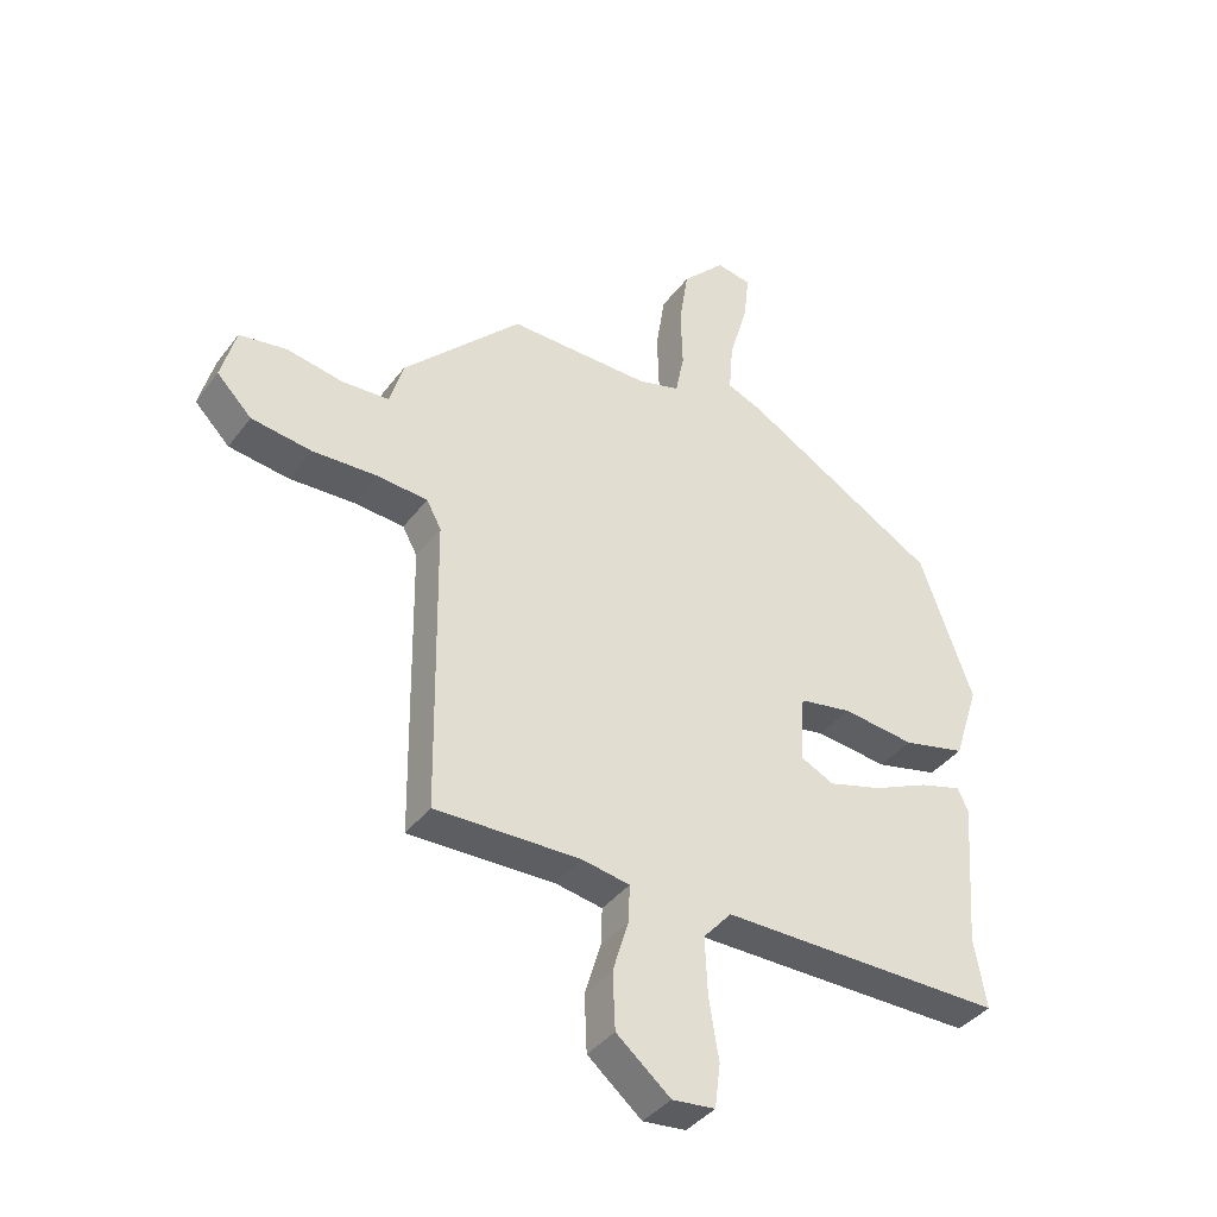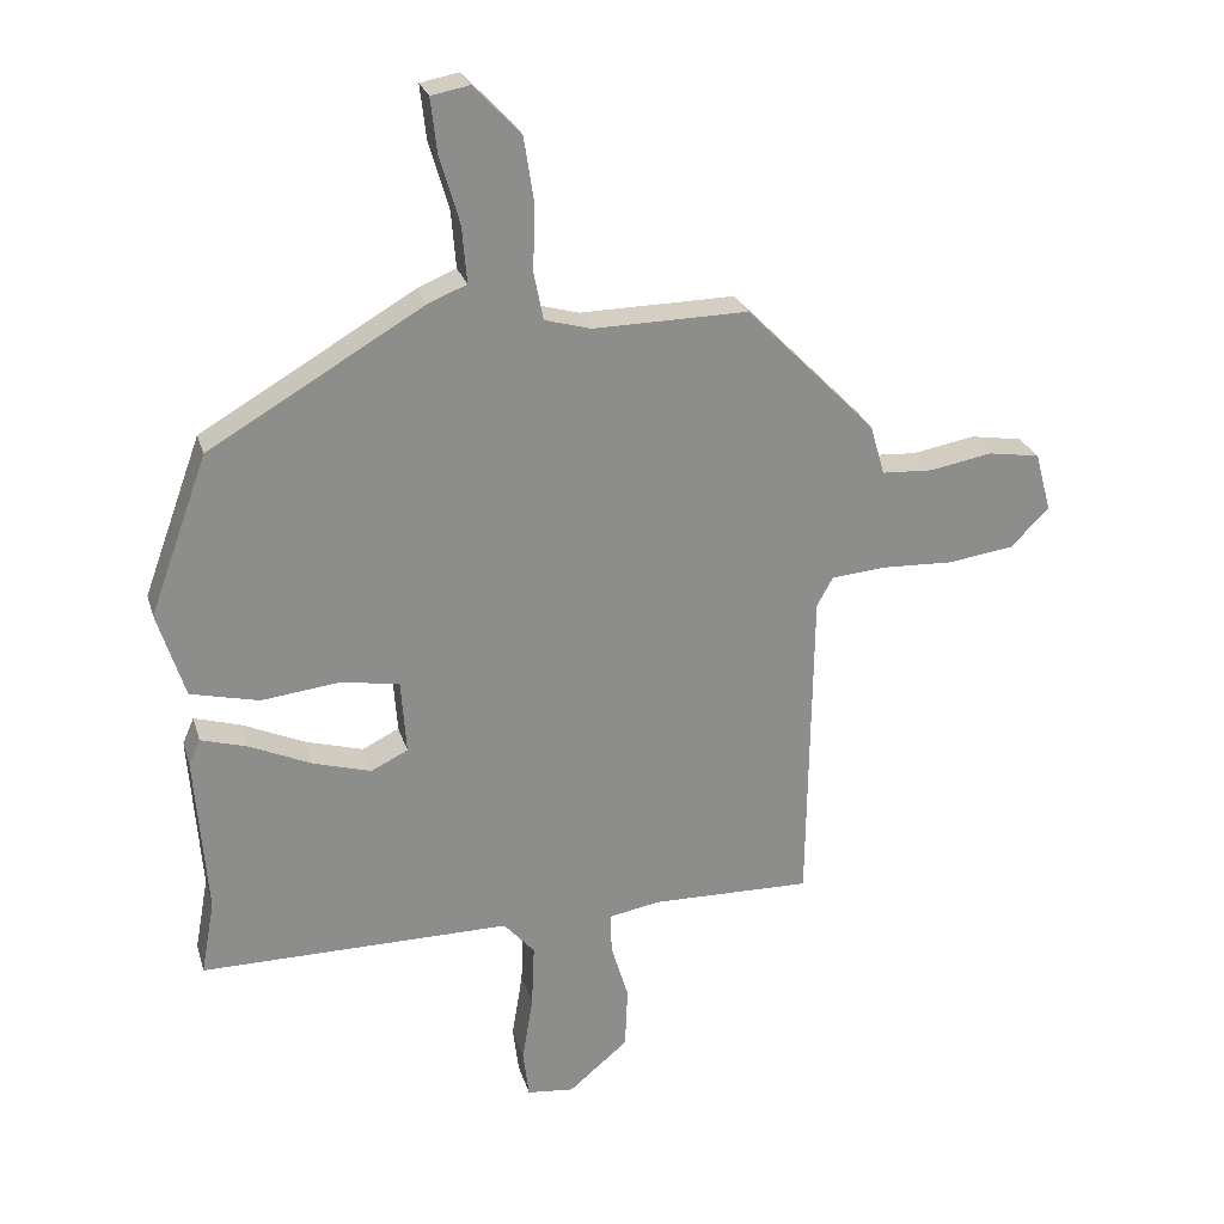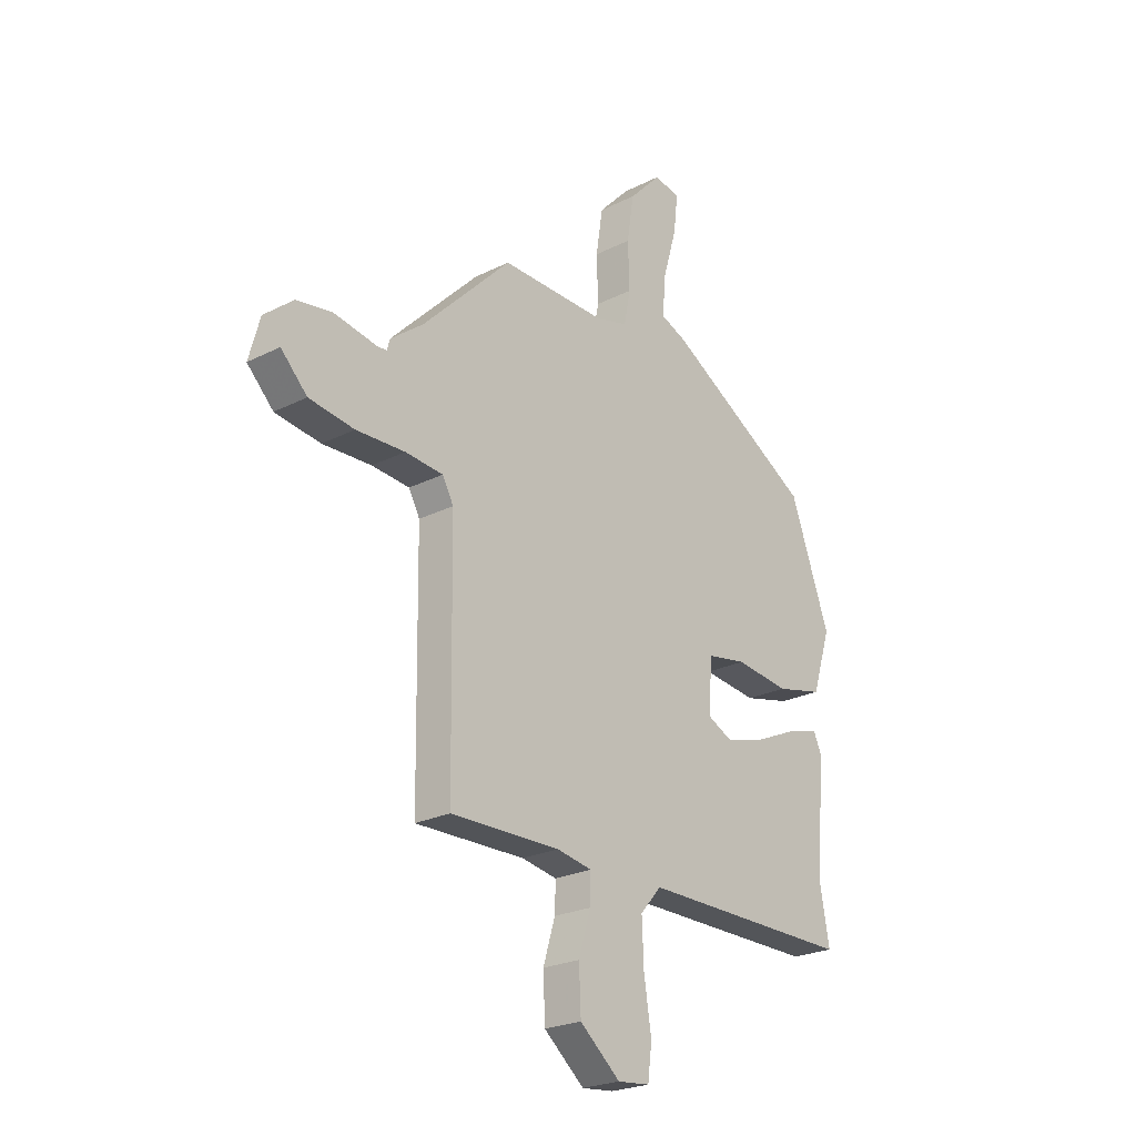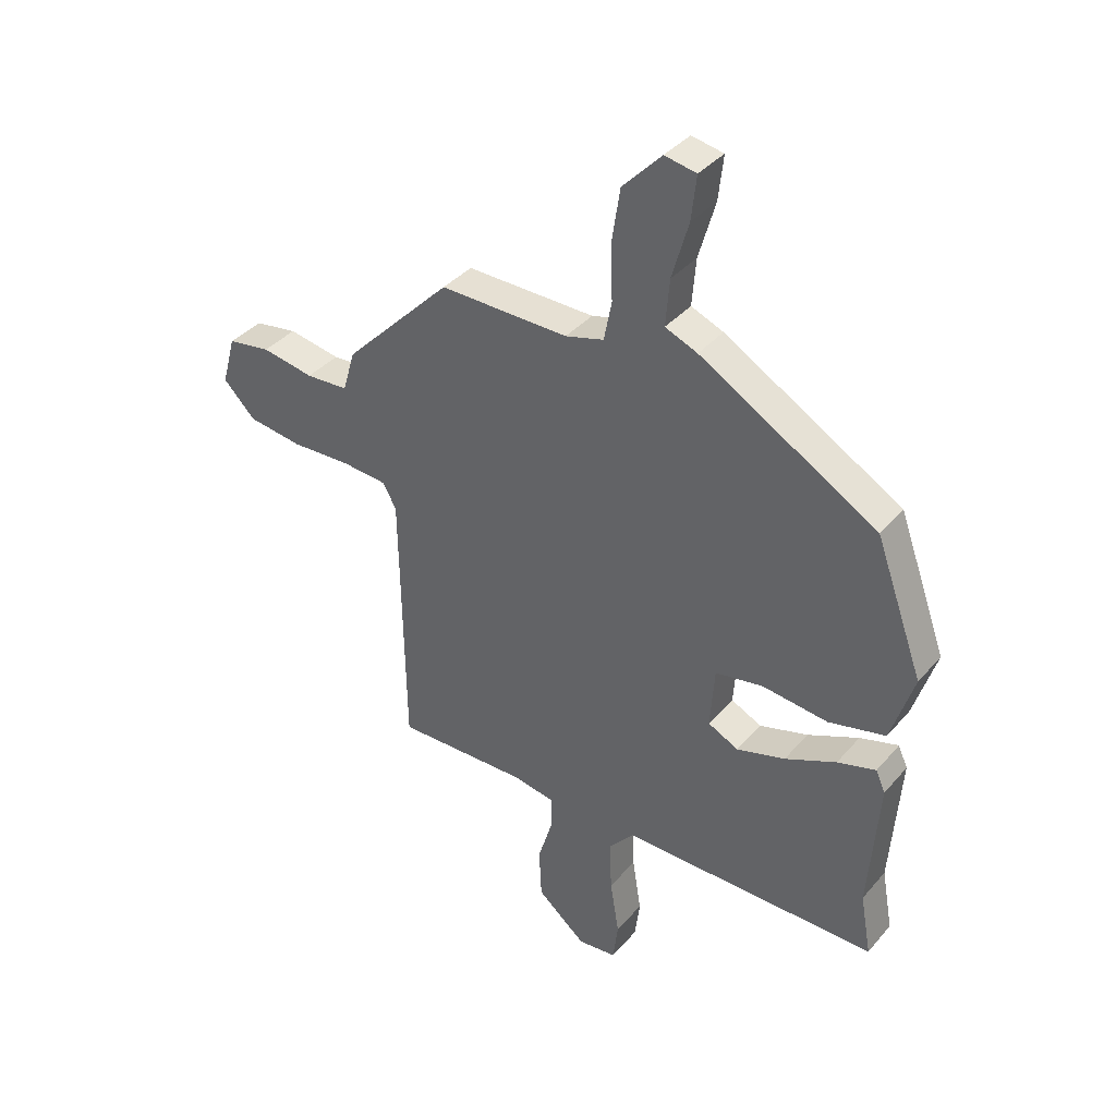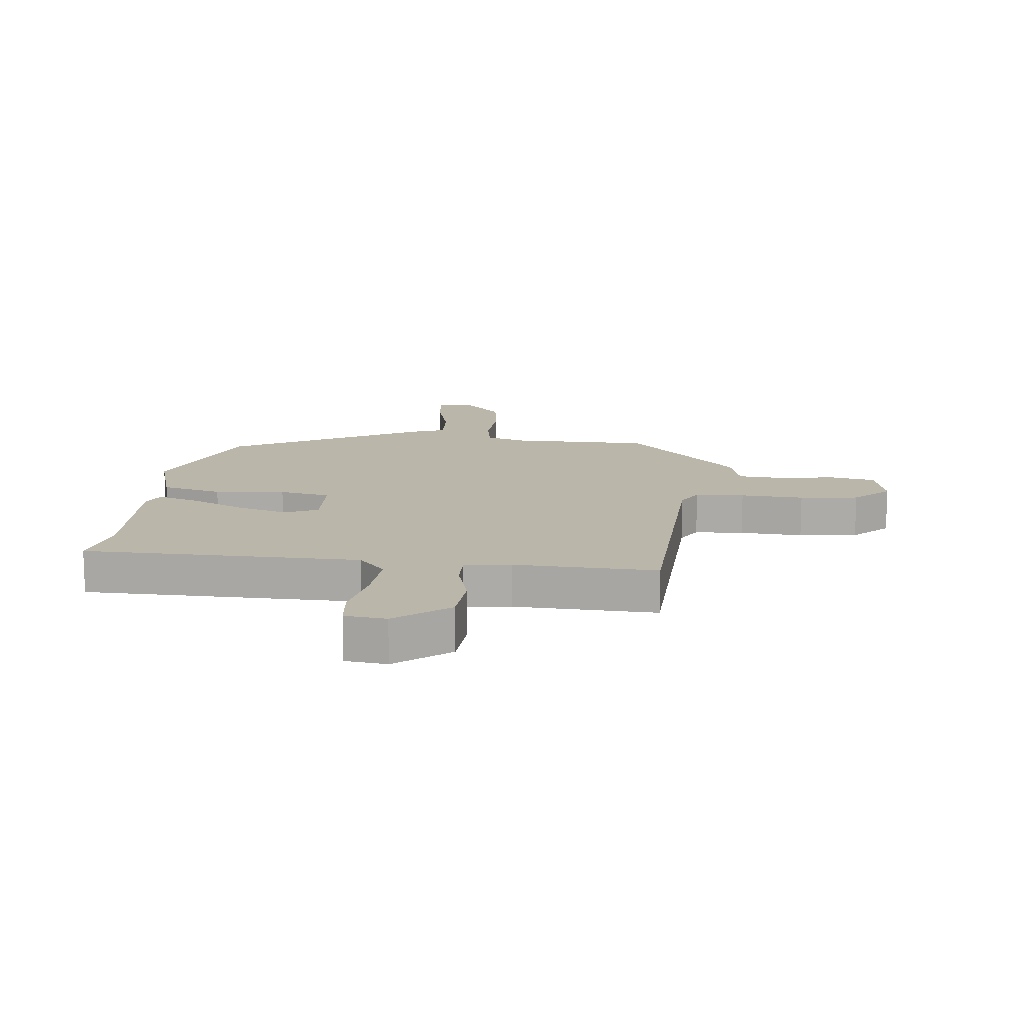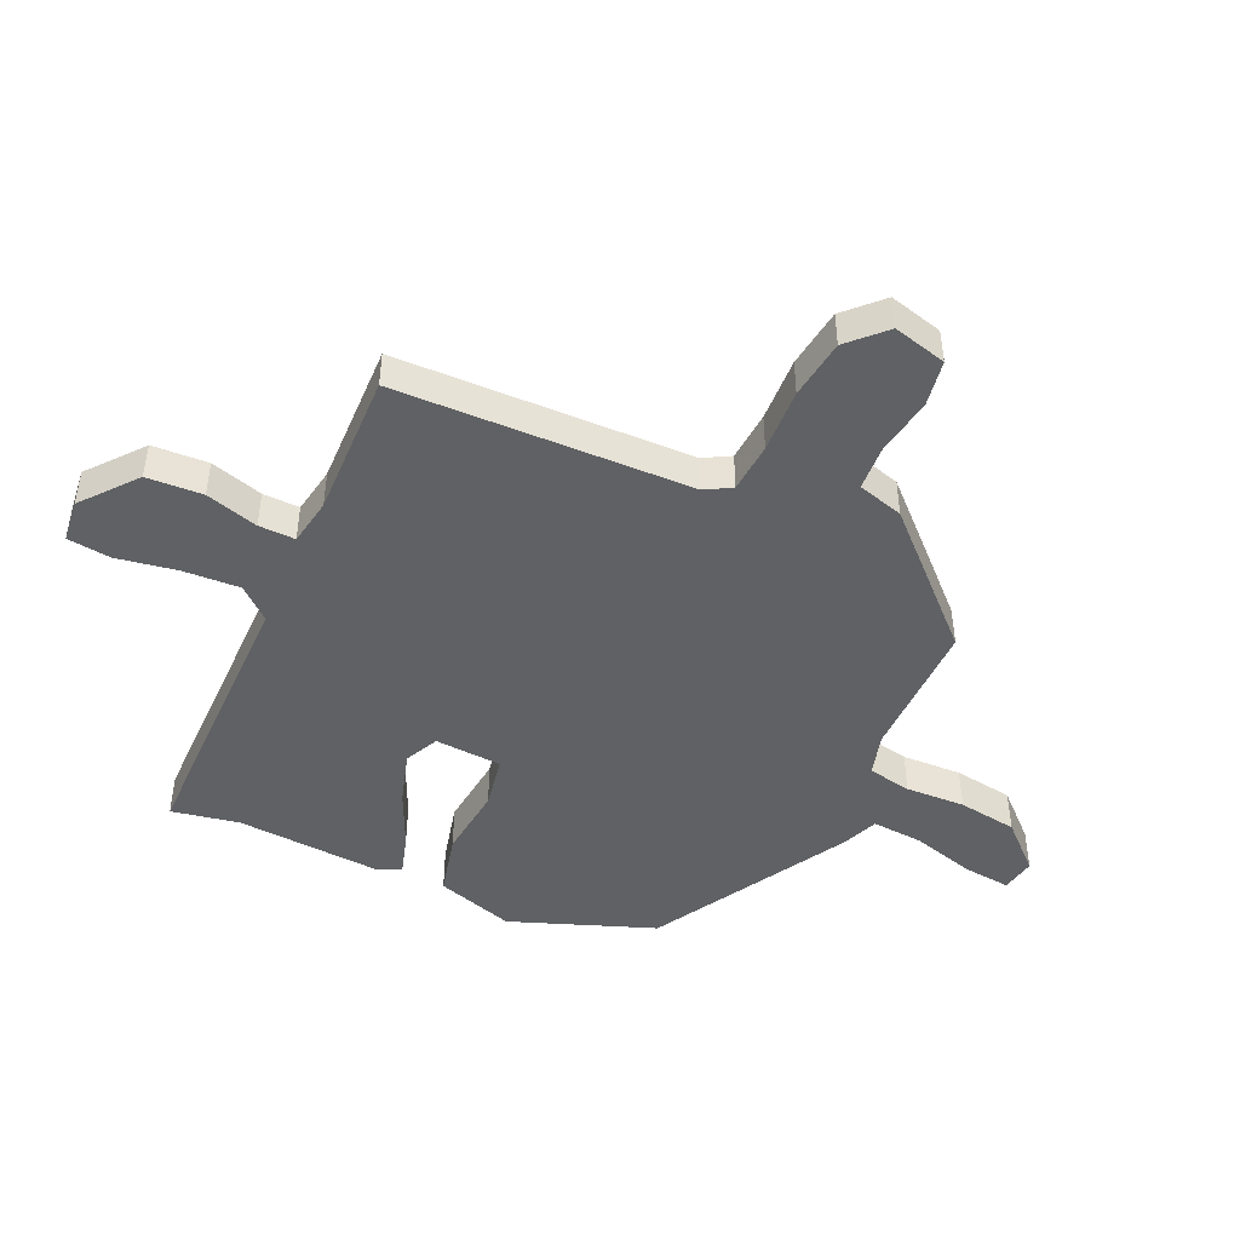
<metadata>
{"format":"obj","ext":"obj","renderer":"f3d","projection":"perspective","resolution":1024,"background":"white","views":[{"elev":-38.9,"azim":-32.8,"up":"+Z"},{"elev":25.4,"azim":164.8,"up":"+Z"},{"elev":-23.8,"azim":-49.8,"up":"+Z"},{"elev":37.6,"azim":35.4,"up":"+Z"},{"elev":13.8,"azim":-172.5,"up":"+Y"},{"elev":-46.5,"azim":-113.9,"up":"+Y"}]}
</metadata>
<code>
v 0.448 0.07 0.323
v 0.534 0.07 0.086
v 0.493 0.07 -0.042
v 0.391 0.07 -0.066
v 0.273 0.07 -0.052
v 0.187 0.07 -0.067
v 0.179 0.07 -0.177
v 0.234 0.07 -0.204
v 0.321 0.07 -0.179
v 0.413 0.07 -0.138
v 0.482 0.07 -0.118
v 0.499 0.07 -0.156
v 0.481 0.07 -0.395
v 0.501 0.07 -0.506
v 0.038 0.07 -0.503
v -0.008 0.07 -0.555
v -0.004 0.07 -0.648
v 0.012 0.07 -0.748
v 0.003 0.07 -0.819
v -0.067 0.07 -0.826
v -0.155 0.07 -0.752
v -0.159 0.07 -0.66
v -0.133 0.07 -0.574
v -0.131 0.07 -0.514
v -0.208 0.07 -0.5
v -0.446 0.07 -0.504
v -0.453 0.07 -0.02
v -0.477 0.07 0.024
v -0.559 0.07 0.031
v -0.665 0.07 0.027
v -0.763 0.07 0.041
v -0.82 0.07 0.099
v -0.796 0.07 0.187
v -0.719 0.07 0.199
v -0.626 0.07 0.182
v -0.55 0.07 0.186
v -0.528 0.07 0.261
v -0.335 0.07 0.457
v -0.104 0.07 0.453
v -0.035 0.07 0.472
v -0.021 0.07 0.543
v -0.024 0.07 0.641
v -0.009 0.07 0.738
v 0.061 0.07 0.811
v 0.118 0.07 0.8
v 0.109 0.07 0.721
v 0.079 0.07 0.618
v 0.072 0.07 0.534
v 0.13 0.07 0.51
v 0.448 0 0.323
v 0.534 0 0.086
v 0.493 0 -0.042
v 0.391 0 -0.066
v 0.273 0 -0.052
v 0.187 0 -0.067
v 0.179 0 -0.177
v 0.234 0 -0.204
v 0.321 0 -0.179
v 0.413 0 -0.138
v 0.482 0 -0.118
v 0.499 0 -0.156
v 0.481 0 -0.395
v 0.501 0 -0.506
v 0.038 0 -0.503
v -0.008 0 -0.555
v -0.004 0 -0.648
v 0.012 0 -0.748
v 0.003 0 -0.819
v -0.067 0 -0.826
v -0.155 0 -0.752
v -0.159 0 -0.66
v -0.133 0 -0.574
v -0.131 0 -0.514
v -0.208 0 -0.5
v -0.446 0 -0.504
v -0.453 0 -0.02
v -0.477 0 0.024
v -0.559 0 0.031
v -0.665 0 0.027
v -0.763 0 0.041
v -0.82 0 0.099
v -0.796 0 0.187
v -0.719 0 0.199
v -0.626 0 0.182
v -0.55 0 0.186
v -0.528 0 0.261
v -0.335 0 0.457
v -0.104 0 0.453
v -0.035 0 0.472
v -0.021 0 0.543
v -0.024 0 0.641
v -0.009 0 0.738
v 0.061 0 0.811
v 0.118 0 0.8
v 0.109 0 0.721
v 0.079 0 0.618
v 0.072 0 0.534
v 0.13 0 0.51
f 3 4 5
f 2 3 5
f 1 2 5
f 49 1 5
f 48 49 5
f 45 46 47
f 44 45 47
f 43 44 47
f 42 43 47
f 41 42 47
f 40 41 47 48
f 36 37 38 39
f 36 39 40
f 33 34 35
f 32 33 35
f 31 32 35
f 30 31 35
f 29 30 35
f 28 29 35 36
f 27 28 36 40
f 27 40 48
f 26 27 48
f 25 26 48
f 21 22 23
f 20 21 23
f 19 20 23
f 18 19 23
f 17 18 23
f 16 17 23 24
f 15 16 24
f 13 14 15
f 15 24 25
f 13 15 25
f 12 13 25
f 11 12 25
f 10 11 25
f 9 10 25
f 48 5 6
f 48 6 7
f 25 48 7
f 8 9 25
f 7 8 25
f 54 53 52
f 54 52 51
f 54 51 50
f 54 50 98
f 54 98 97
f 96 95 94
f 96 94 93
f 96 93 92
f 96 92 91
f 96 91 90
f 97 96 90 89
f 88 87 86 85
f 89 88 85
f 84 83 82
f 84 82 81
f 84 81 80
f 84 80 79
f 84 79 78
f 85 84 78 77
f 89 85 77 76
f 97 89 76
f 97 76 75
f 97 75 74
f 72 71 70
f 72 70 69
f 72 69 68
f 72 68 67
f 72 67 66
f 73 72 66 65
f 73 65 64
f 64 63 62
f 74 73 64
f 74 64 62
f 74 62 61
f 74 61 60
f 74 60 59
f 74 59 58
f 55 54 97
f 56 55 97
f 56 97 74
f 74 58 57
f 74 57 56
f 1 50 51 2
f 2 51 52 3
f 3 52 53 4
f 4 53 54 5
f 5 54 55 6
f 6 55 56 7
f 7 56 57 8
f 8 57 58 9
f 9 58 59 10
f 10 59 60 11
f 11 60 61 12
f 12 61 62 13
f 13 62 63 14
f 14 63 64 15
f 15 64 65 16
f 16 65 66 17
f 17 66 67 18
f 18 67 68 19
f 19 68 69 20
f 20 69 70 21
f 21 70 71 22
f 22 71 72 23
f 23 72 73 24
f 24 73 74 25
f 25 74 75 26
f 26 75 76 27
f 27 76 77 28
f 28 77 78 29
f 29 78 79 30
f 30 79 80 31
f 31 80 81 32
f 32 81 82 33
f 33 82 83 34
f 34 83 84 35
f 35 84 85 36
f 36 85 86 37
f 37 86 87 38
f 38 87 88 39
f 39 88 89 40
f 40 89 90 41
f 41 90 91 42
f 42 91 92 43
f 43 92 93 44
f 44 93 94 45
f 45 94 95 46
f 46 95 96 47
f 47 96 97 48
f 48 97 98 49
f 49 98 50 1

</code>
